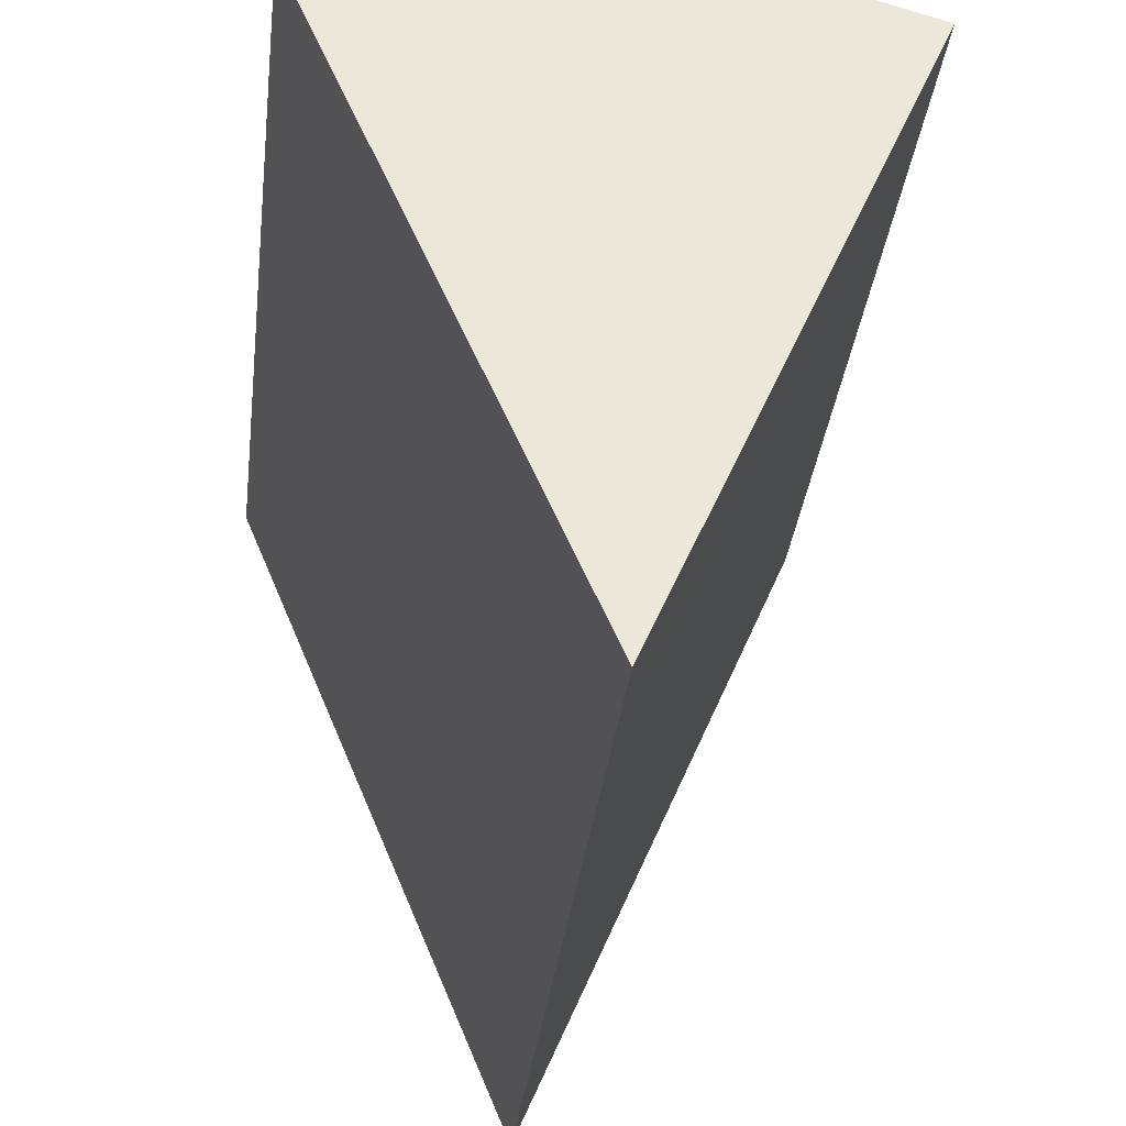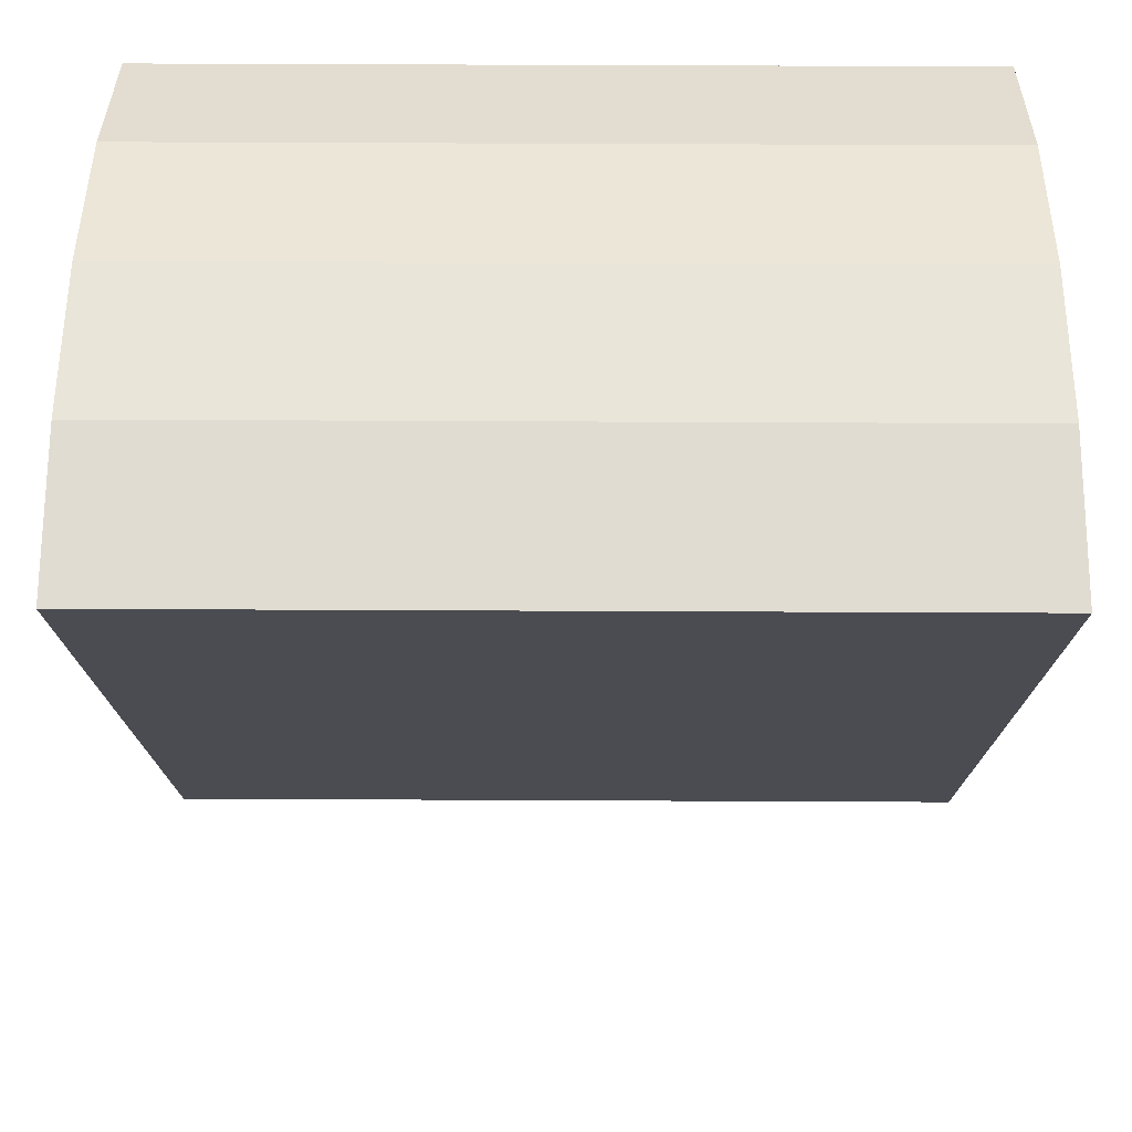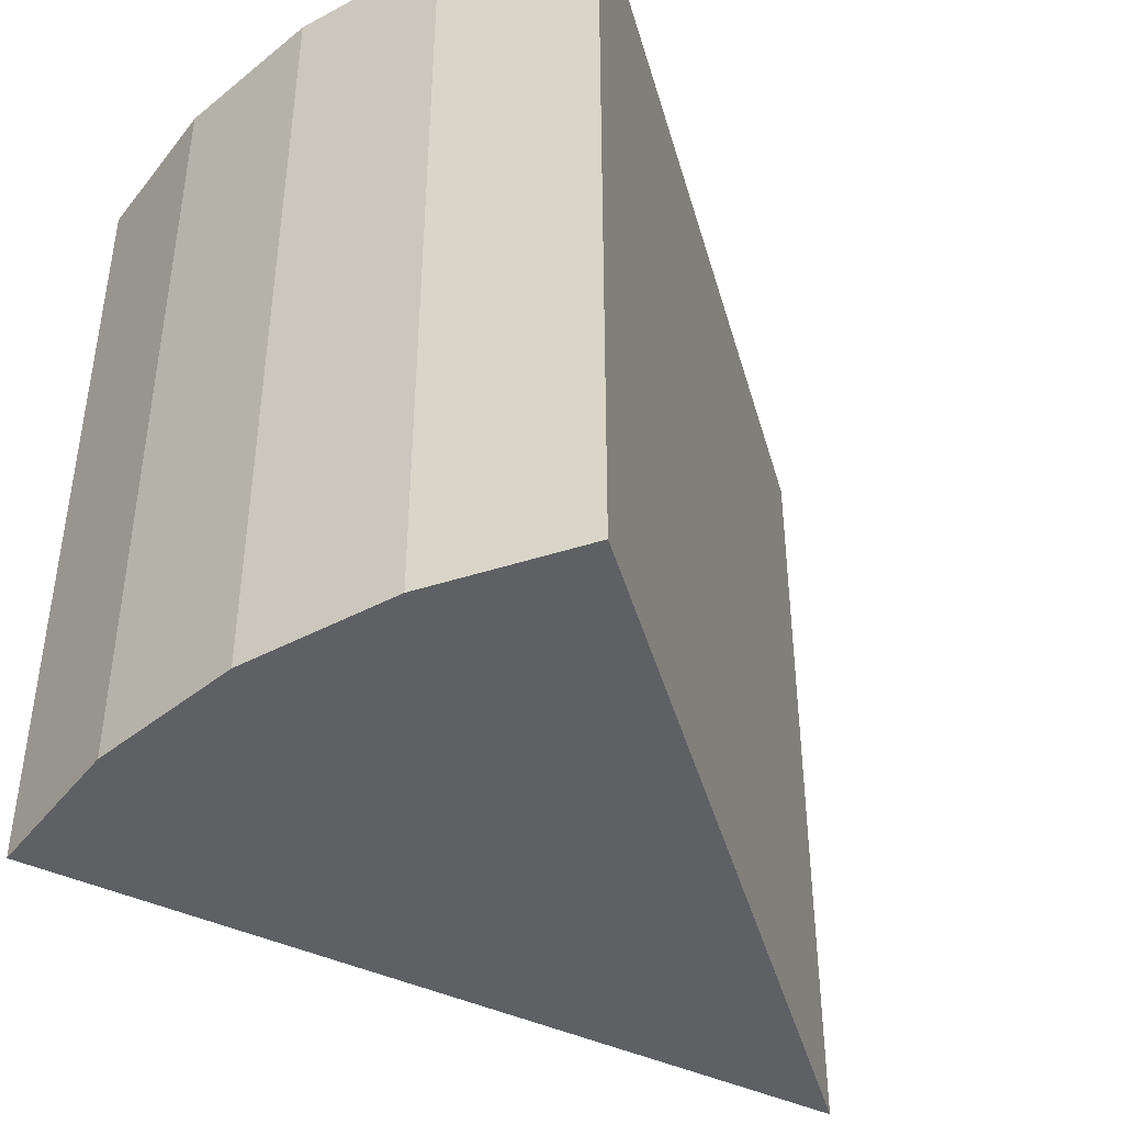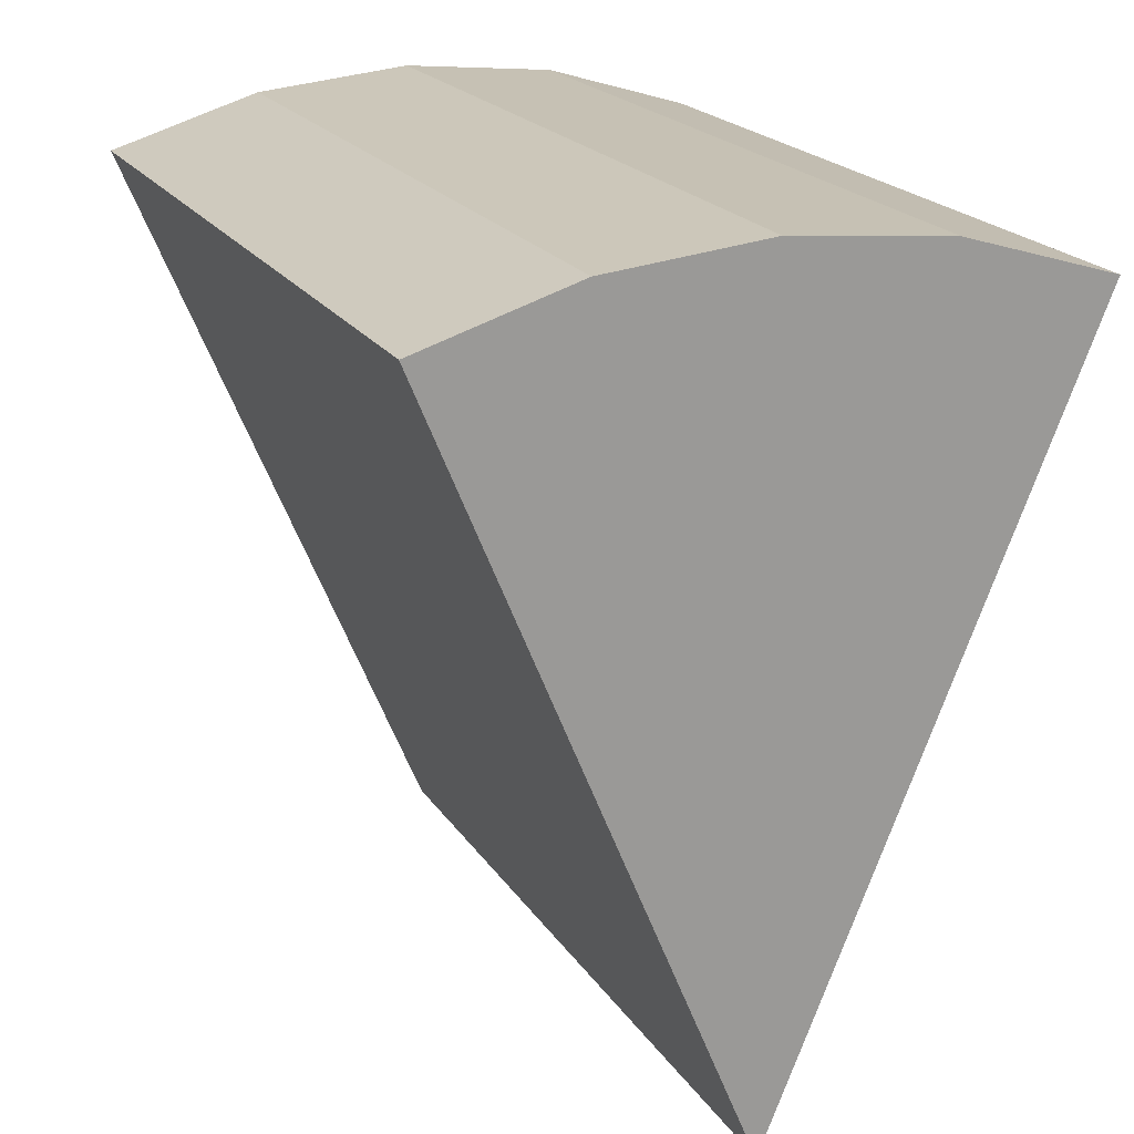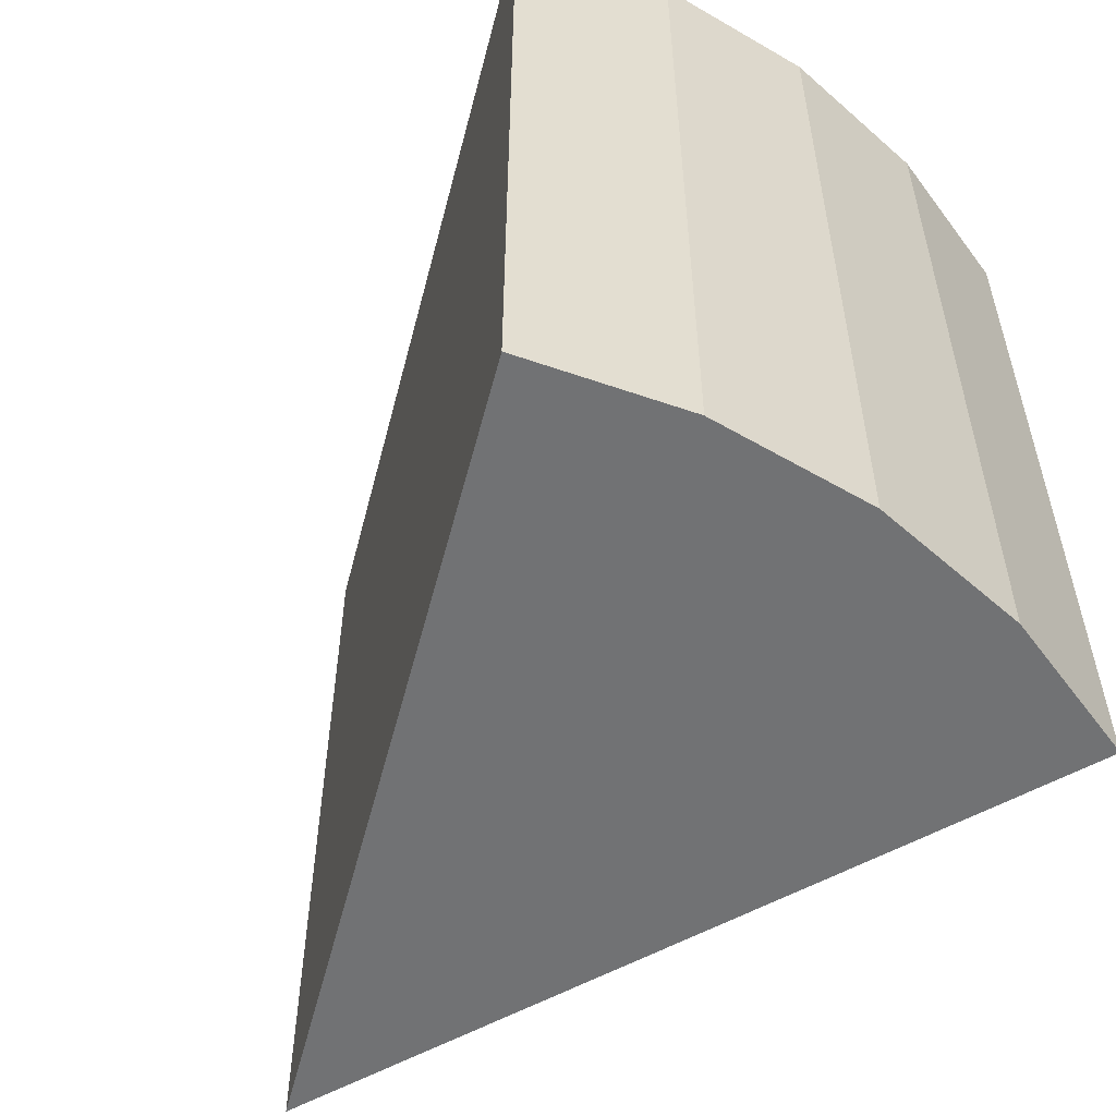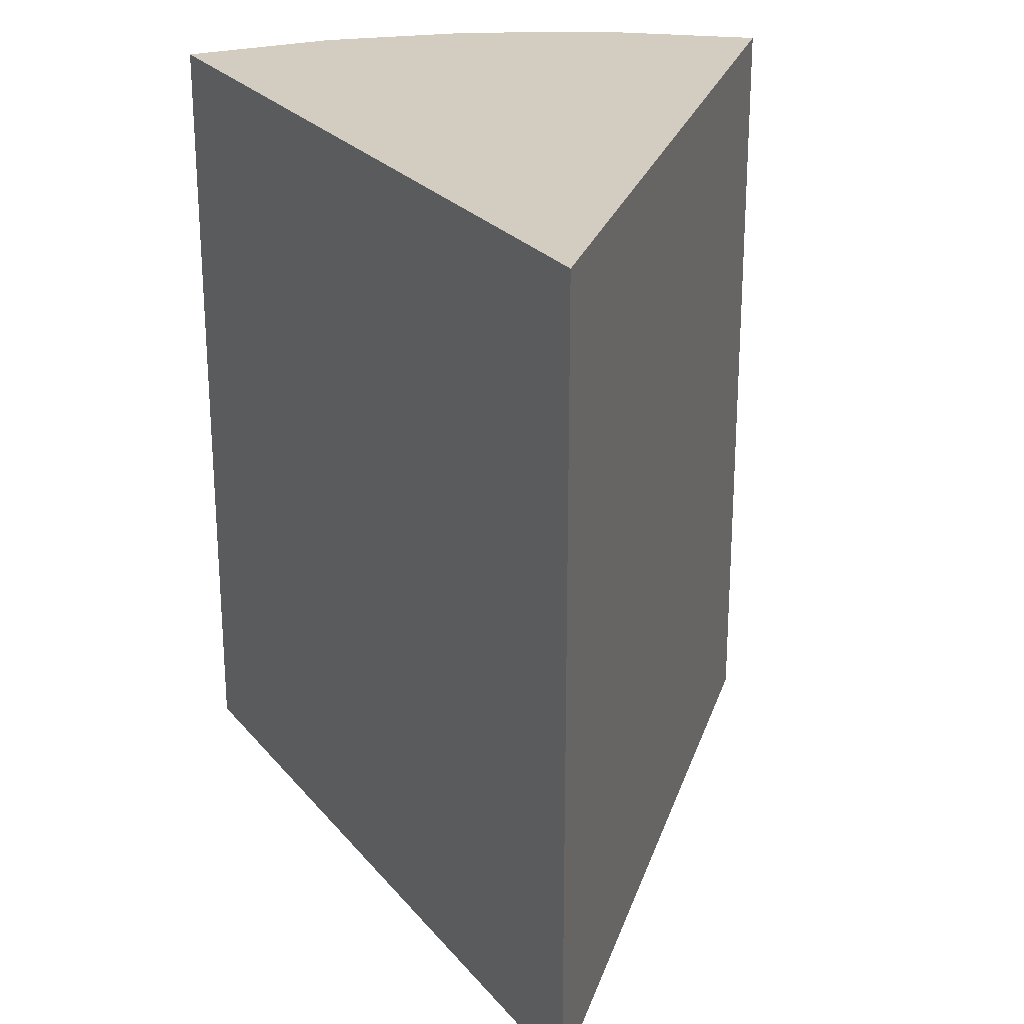
<metadata>
{"format":"obj","ext":"obj","renderer":"f3d","projection":"perspective","resolution":1024,"background":"white","views":[{"elev":-37.5,"azim":172.8,"up":"+Z"},{"elev":52.2,"azim":90.3,"up":"+Z"},{"elev":-42.8,"azim":38.0,"up":"+Y"},{"elev":20.4,"azim":156.3,"up":"+Z"},{"elev":-55.5,"azim":-37.0,"up":"+Y"},{"elev":24.8,"azim":173.2,"up":"+Y"}]}
</metadata>
<code>
o Cylinder_Cylinder.001
v 0.3827 0 0.9239
v 0.3827 1 0.9239
v 0.1951 0 0.9808
v 0.1951 1 0.9808
v 0 0 1
v 0 1 1
v -0.1951 0 0.9808
v -0.1951 1 0.9808
v -0.3827 0 0.9239
v -0.3827 1 0.9239
v -0 1 -0
v -0 0 -0
f 2 3 1
f 4 5 3
f 6 7 5
f 8 9 7
f 8 10 9
f 2 4 3
f 12 2 1
f 4 6 5
f 12 11 2
f 10 8 11
f 8 6 11
f 6 4 11
f 4 2 11
f 1 3 12
f 3 5 12
f 5 7 12
f 7 9 12
f 10 11 12
f 6 8 7
f 10 12 9

</code>
